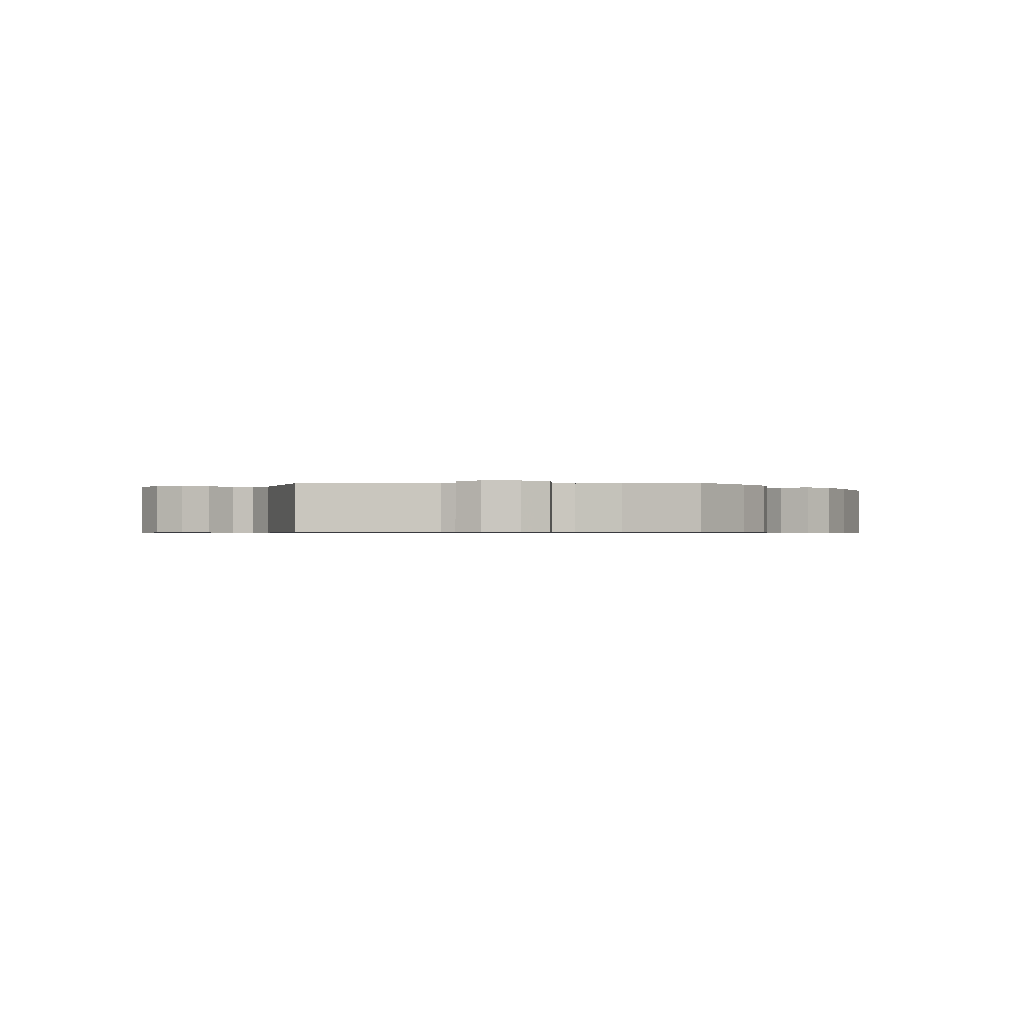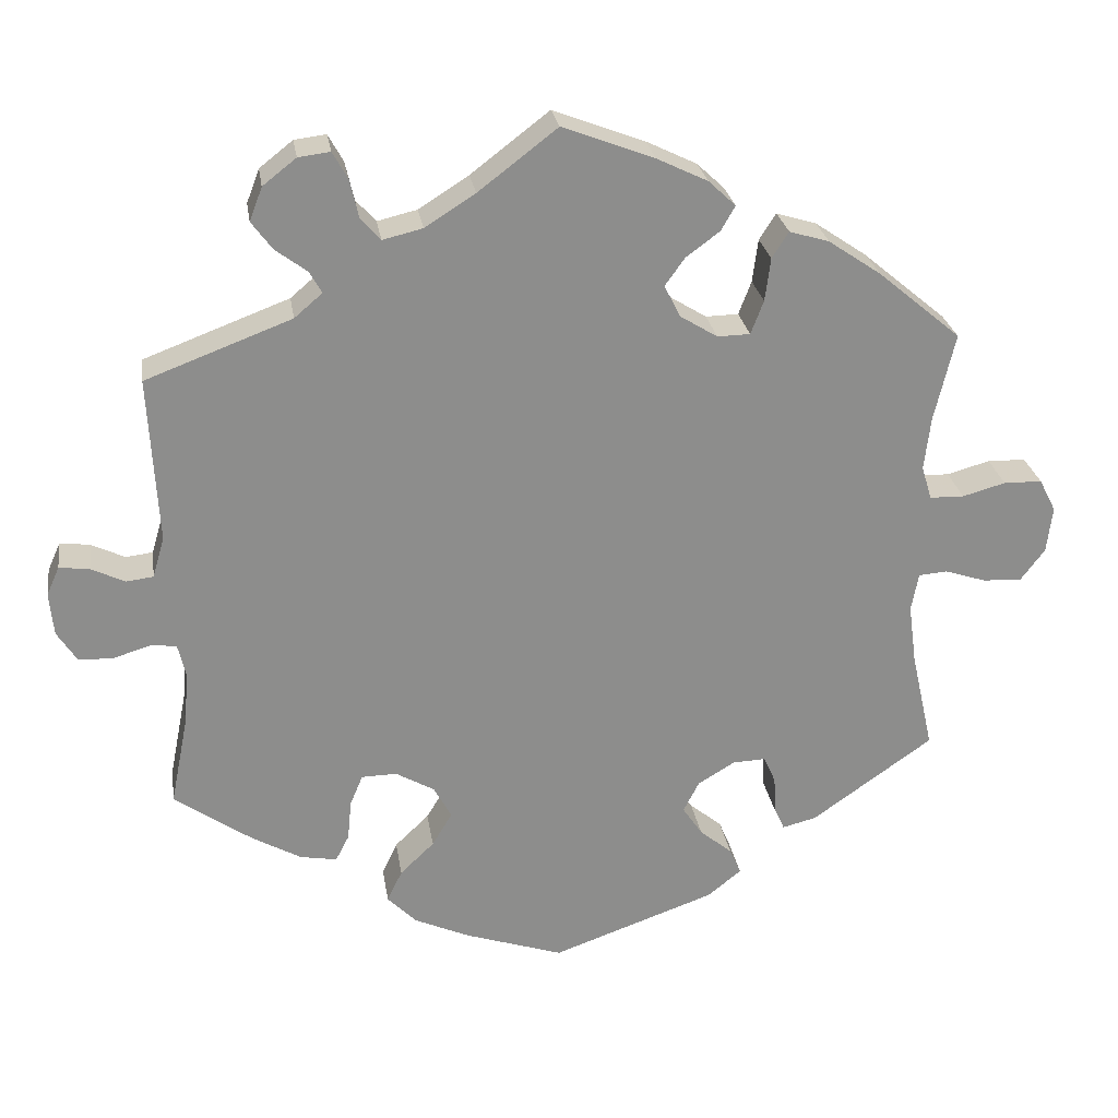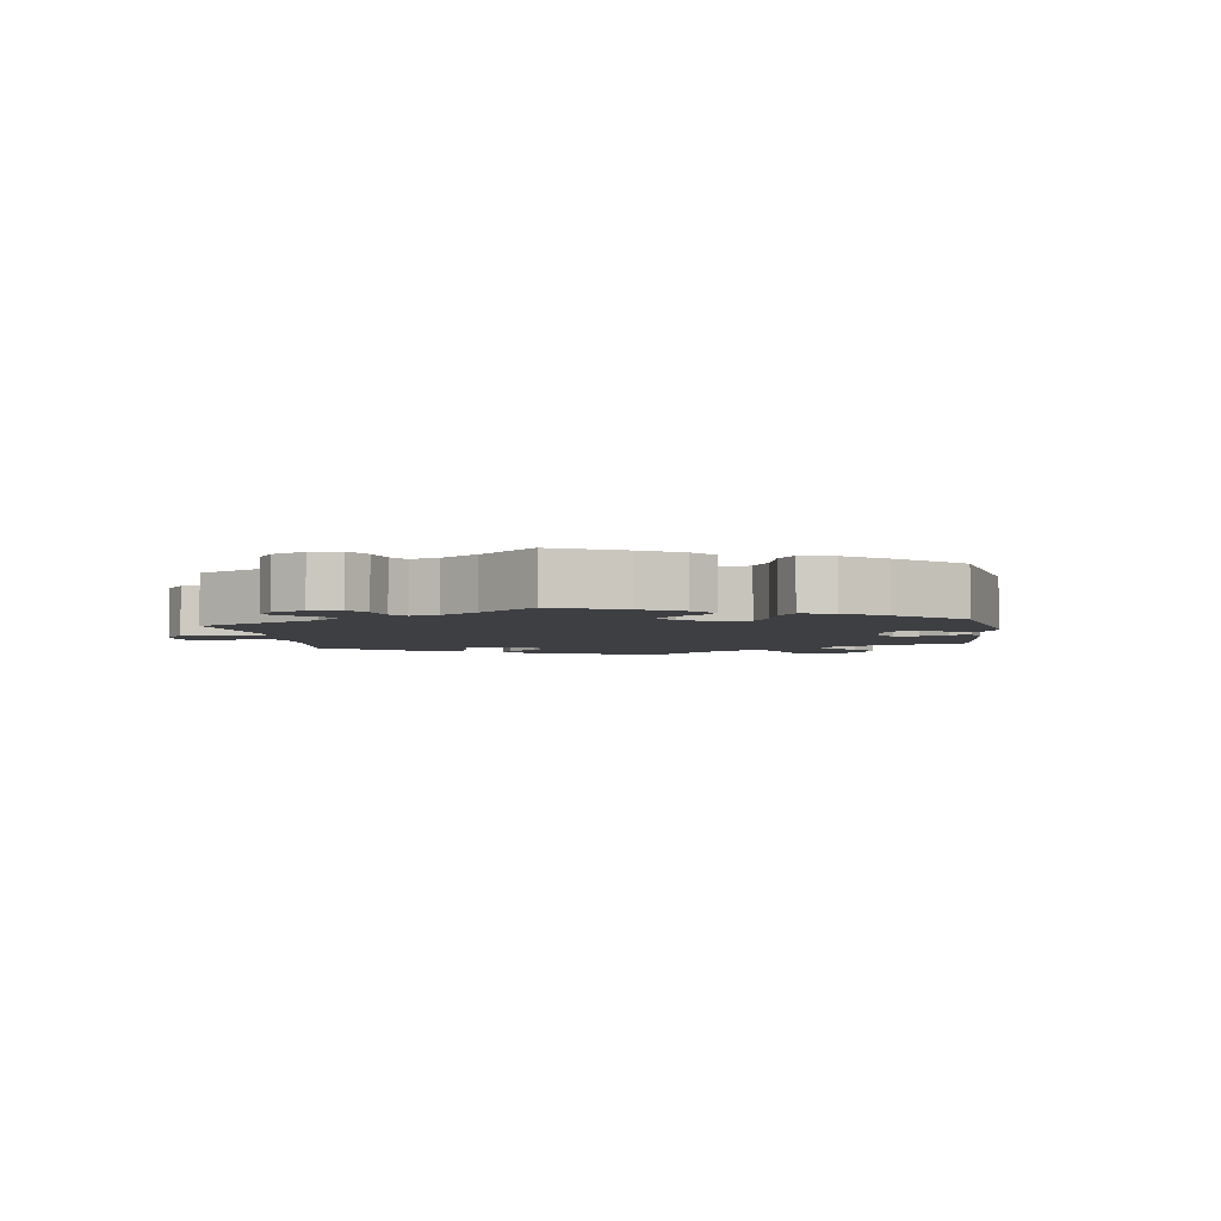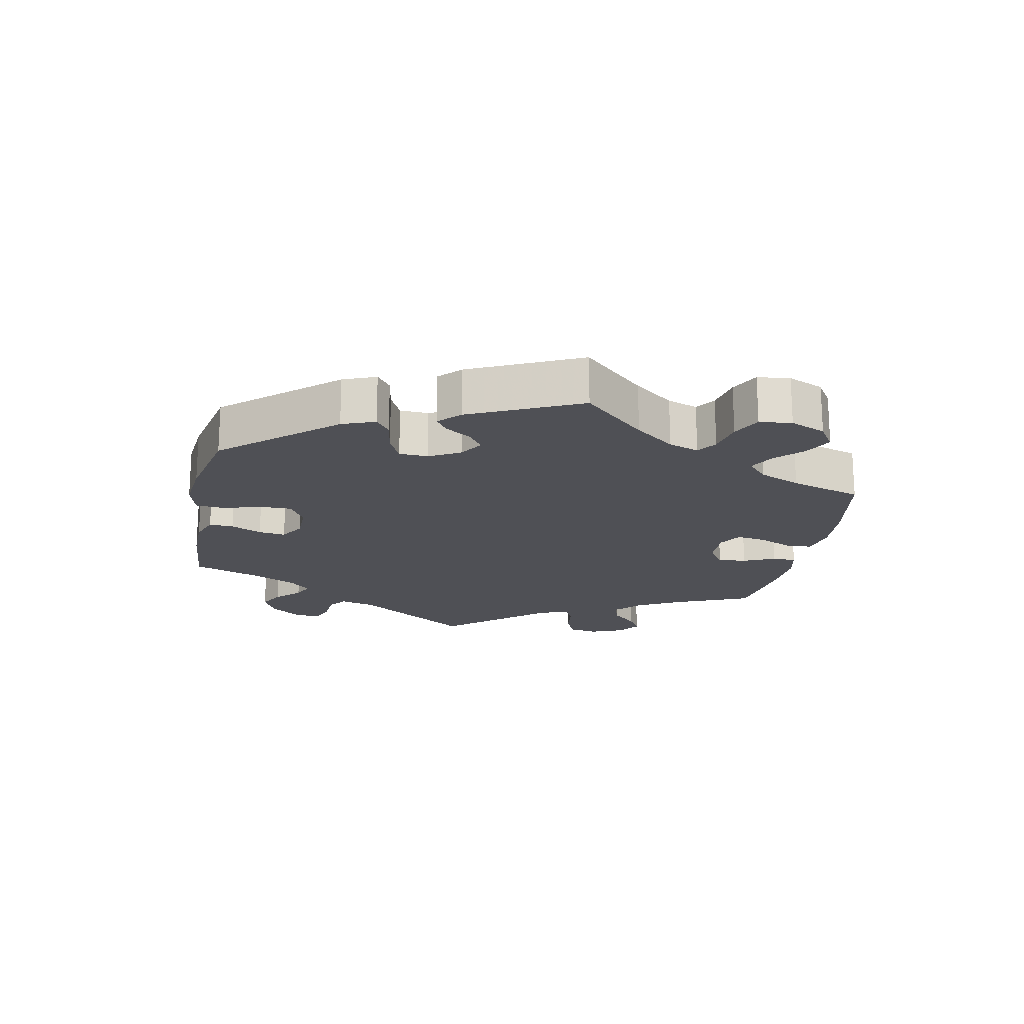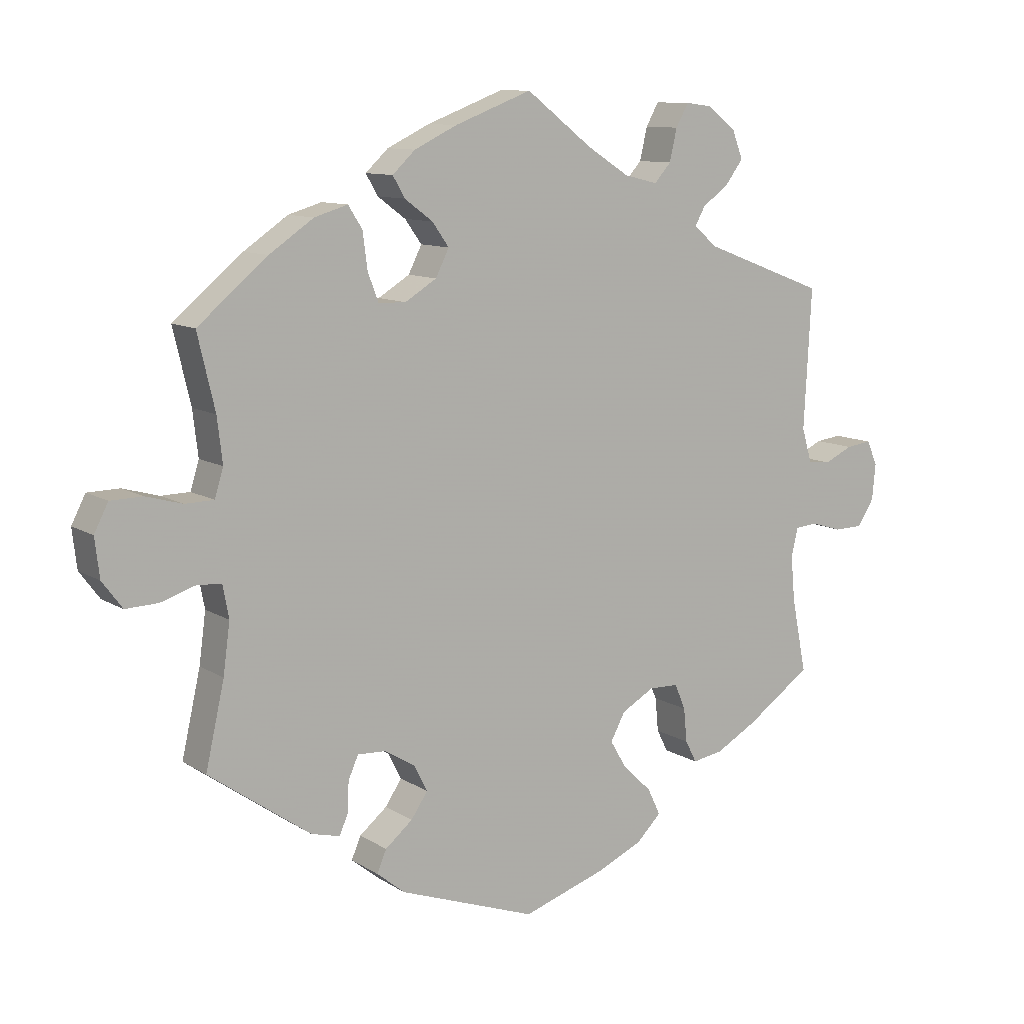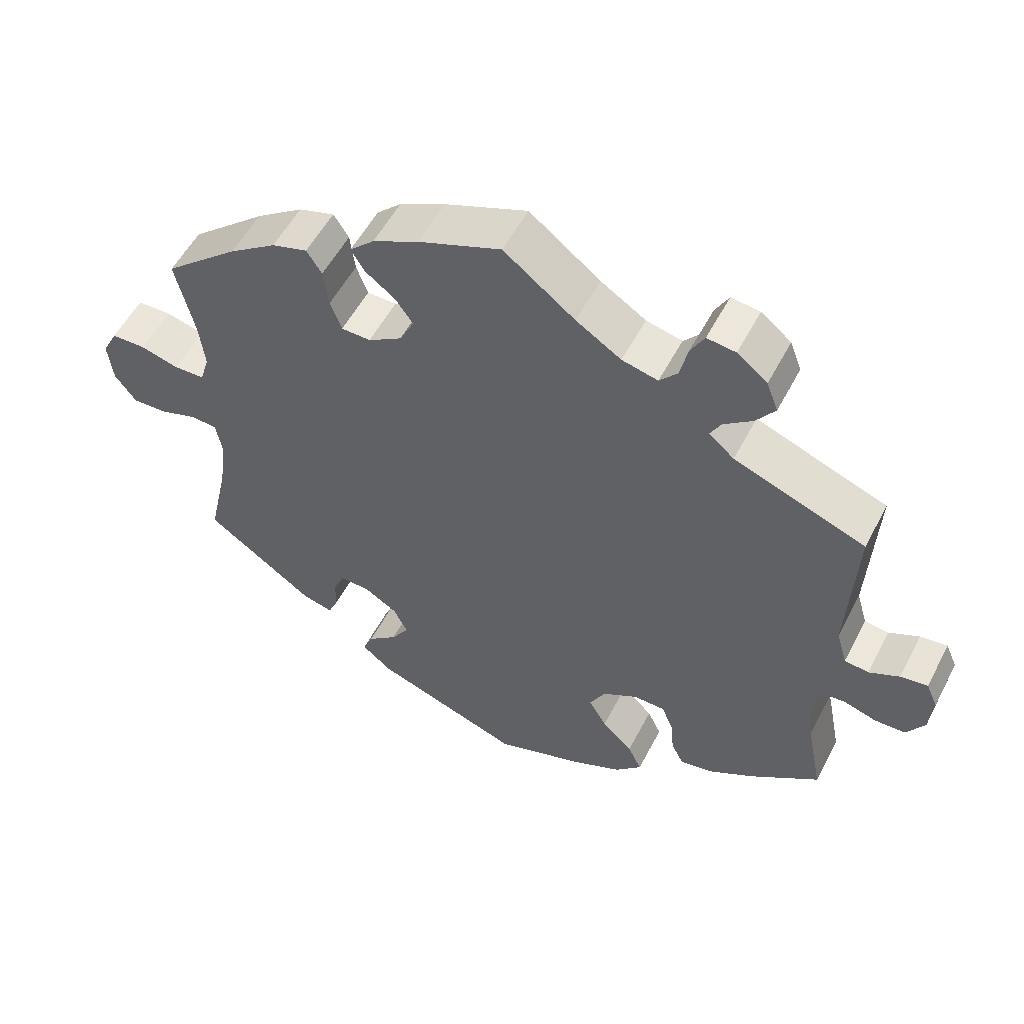
<metadata>
{"format":"obj","ext":"obj","renderer":"f3d","projection":"perspective","resolution":1024,"background":"white","views":[{"elev":-0.7,"azim":92.4,"up":"+Y"},{"elev":25.9,"azim":171.3,"up":"+Z"},{"elev":-3.8,"azim":128.1,"up":"+Y"},{"elev":-19.3,"azim":-131.2,"up":"+Y"},{"elev":10.4,"azim":-33.4,"up":"+Z"},{"elev":54.1,"azim":27.1,"up":"+Z"}]}
</metadata>
<code>
v 0.49 0.07 0.081
v 0.505 0.07 0.03
v 0.539 0.07 0.026
v 0.581 0.07 0.046
v 0.619 0.07 0.051
v 0.635 0.07 0.015
v 0.63 0.07 -0.039
v 0.605 0.07 -0.078
v 0.562 0.07 -0.079
v 0.516 0.07 -0.065
v 0.483 0.07 -0.068
v 0.473 0.07 -0.111
v 0.479 0.07 -0.178
v 0.501 0.07 -0.289
v 0.404 0.07 -0.357
v 0.342 0.07 -0.392
v 0.296 0.07 -0.4
v 0.279 0.07 -0.367
v 0.274 0.07 -0.316
v 0.258 0.07 -0.278
v 0.214 0.07 -0.277
v 0.165 0.07 -0.305
v 0.143 0.07 -0.346
v 0.168 0.07 -0.388
v 0.211 0.07 -0.429
v 0.23 0.07 -0.469
v 0.193 0.07 -0.506
v 0.124 0.07 -0.537
v 0 0.07 -0.578
v -0.206 0.07 -0.505
v -0.248 0.07 -0.471
v -0.234 0.07 -0.438
v -0.193 0.07 -0.404
v -0.168 0.07 -0.367
v -0.188 0.07 -0.328
v -0.234 0.07 -0.3
v -0.276 0.07 -0.298
v -0.291 0.07 -0.332
v -0.293 0.07 -0.378
v -0.306 0.07 -0.407
v -0.349 0.07 -0.396
v -0.501 0.07 -0.289
v -0.473 0.07 -0.164
v -0.463 0.07 -0.089
v -0.472 0.07 -0.041
v -0.508 0.07 -0.038
v -0.56 0.07 -0.055
v -0.609 0.07 -0.057
v -0.639 0.07 -0.017
v -0.646 0.07 0.041
v -0.625 0.07 0.082
v -0.577 0.07 0.083
v -0.523 0.07 0.068
v -0.48 0.07 0.069
v -0.467 0.07 0.111
v -0.475 0.07 0.178
v -0.501 0.07 0.288
v -0.397 0.07 0.375
v -0.331 0.07 0.42
v -0.281 0.07 0.435
v -0.26 0.07 0.402
v -0.253 0.07 0.348
v -0.237 0.07 0.306
v -0.196 0.07 0.305
v -0.149 0.07 0.334
v -0.129 0.07 0.374
v -0.154 0.07 0.409
v -0.196 0.07 0.44
v -0.214 0.07 0.471
v -0.18 0.07 0.503
v -0.116 0.07 0.534
v -0.001 0.07 0.578
v 0.098 0.07 0.502
v 0.161 0.07 0.462
v 0.211 0.07 0.45
v 0.236 0.07 0.478
v 0.247 0.07 0.526
v 0.266 0.07 0.56
v 0.306 0.07 0.555
v 0.348 0.07 0.522
v 0.364 0.07 0.48
v 0.338 0.07 0.445
v 0.298 0.07 0.415
v 0.283 0.07 0.388
v 0.318 0.07 0.358
v 0.501 0.07 0.289
v 0.49 0 0.081
v 0.505 0 0.03
v 0.539 0 0.026
v 0.581 0 0.046
v 0.619 0 0.051
v 0.635 0 0.015
v 0.63 0 -0.039
v 0.605 0 -0.078
v 0.562 0 -0.079
v 0.516 0 -0.065
v 0.483 0 -0.068
v 0.473 0 -0.111
v 0.479 0 -0.178
v 0.501 0 -0.289
v 0.404 0 -0.357
v 0.342 0 -0.392
v 0.296 0 -0.4
v 0.279 0 -0.367
v 0.274 0 -0.316
v 0.258 0 -0.278
v 0.214 0 -0.277
v 0.165 0 -0.305
v 0.143 0 -0.346
v 0.168 0 -0.388
v 0.211 0 -0.429
v 0.23 0 -0.469
v 0.193 0 -0.506
v 0.124 0 -0.537
v 0 0 -0.578
v -0.206 0 -0.505
v -0.248 0 -0.471
v -0.234 0 -0.438
v -0.193 0 -0.404
v -0.168 0 -0.367
v -0.188 0 -0.328
v -0.234 0 -0.3
v -0.276 0 -0.298
v -0.291 0 -0.332
v -0.293 0 -0.378
v -0.306 0 -0.407
v -0.349 0 -0.396
v -0.501 0 -0.289
v -0.473 0 -0.164
v -0.463 0 -0.089
v -0.472 0 -0.041
v -0.508 0 -0.038
v -0.56 0 -0.055
v -0.609 0 -0.057
v -0.639 0 -0.017
v -0.646 0 0.041
v -0.625 0 0.082
v -0.577 0 0.083
v -0.523 0 0.068
v -0.48 0 0.069
v -0.467 0 0.111
v -0.475 0 0.178
v -0.501 0 0.288
v -0.397 0 0.375
v -0.331 0 0.42
v -0.281 0 0.435
v -0.26 0 0.402
v -0.253 0 0.348
v -0.237 0 0.306
v -0.196 0 0.305
v -0.149 0 0.334
v -0.129 0 0.374
v -0.154 0 0.409
v -0.196 0 0.44
v -0.214 0 0.471
v -0.18 0 0.503
v -0.116 0 0.534
v -0.001 0 0.578
v 0.098 0 0.502
v 0.161 0 0.462
v 0.211 0 0.45
v 0.236 0 0.478
v 0.247 0 0.526
v 0.266 0 0.56
v 0.306 0 0.555
v 0.348 0 0.522
v 0.364 0 0.48
v 0.338 0 0.445
v 0.298 0 0.415
v 0.283 0 0.388
v 0.318 0 0.358
v 0.501 0 0.289
f 85 86 1
f 84 85 1 2
f 80 81 82 83
f 80 83 84
f 79 80 84
f 76 77 78 79
f 75 76 79 84
f 74 75 84 2
f 70 71 72 73
f 70 73 74 2
f 67 68 69 70
f 66 67 70 2
f 59 60 61 62
f 59 62 63
f 56 57 58 59
f 55 56 59 63
f 54 55 63 64
f 50 51 52 53
f 50 53 54
f 49 50 54
f 46 47 48 49
f 45 46 49 54
f 44 45 54 64
f 40 41 42 43
f 38 39 40 43
f 37 38 43 44
f 36 37 44 64
f 30 31 32 33
f 30 33 34
f 29 30 34
f 28 29 34 35
f 24 25 26 27
f 23 24 27 28
f 16 17 18 19
f 16 19 20
f 13 14 15 16
f 12 13 16 20
f 11 12 20 21
f 7 8 9 10
f 7 10 11
f 6 7 11
f 3 4 5 6
f 3 6 11
f 2 3 11 21
f 65 66 2 21
f 35 36 64 65
f 23 28 35 65
f 22 23 65
f 21 22 65
f 87 172 171
f 88 87 171 170
f 169 168 167 166
f 170 169 166
f 170 166 165
f 165 164 163 162
f 170 165 162 161
f 88 170 161 160
f 159 158 157 156
f 88 160 159 156
f 156 155 154 153
f 88 156 153 152
f 148 147 146 145
f 149 148 145
f 145 144 143 142
f 149 145 142 141
f 150 149 141 140
f 139 138 137 136
f 140 139 136
f 140 136 135
f 135 134 133 132
f 140 135 132 131
f 150 140 131 130
f 129 128 127 126
f 129 126 125 124
f 130 129 124 123
f 150 130 123 122
f 119 118 117 116
f 120 119 116
f 120 116 115
f 121 120 115 114
f 113 112 111 110
f 114 113 110 109
f 105 104 103 102
f 106 105 102
f 102 101 100 99
f 106 102 99 98
f 107 106 98 97
f 96 95 94 93
f 97 96 93
f 97 93 92
f 92 91 90 89
f 97 92 89
f 107 97 89 88
f 107 88 152 151
f 151 150 122 121
f 151 121 114 109
f 151 109 108
f 151 108 107
f 1 87 88 2
f 2 88 89 3
f 3 89 90 4
f 4 90 91 5
f 5 91 92 6
f 6 92 93 7
f 7 93 94 8
f 8 94 95 9
f 9 95 96 10
f 10 96 97 11
f 11 97 98 12
f 12 98 99 13
f 13 99 100 14
f 14 100 101 15
f 15 101 102 16
f 16 102 103 17
f 17 103 104 18
f 18 104 105 19
f 19 105 106 20
f 20 106 107 21
f 21 107 108 22
f 22 108 109 23
f 23 109 110 24
f 24 110 111 25
f 25 111 112 26
f 26 112 113 27
f 27 113 114 28
f 28 114 115 29
f 29 115 116 30
f 30 116 117 31
f 31 117 118 32
f 32 118 119 33
f 33 119 120 34
f 34 120 121 35
f 35 121 122 36
f 36 122 123 37
f 37 123 124 38
f 38 124 125 39
f 39 125 126 40
f 40 126 127 41
f 41 127 128 42
f 42 128 129 43
f 43 129 130 44
f 44 130 131 45
f 45 131 132 46
f 46 132 133 47
f 47 133 134 48
f 48 134 135 49
f 49 135 136 50
f 50 136 137 51
f 51 137 138 52
f 52 138 139 53
f 53 139 140 54
f 54 140 141 55
f 55 141 142 56
f 56 142 143 57
f 57 143 144 58
f 58 144 145 59
f 59 145 146 60
f 60 146 147 61
f 61 147 148 62
f 62 148 149 63
f 63 149 150 64
f 64 150 151 65
f 65 151 152 66
f 66 152 153 67
f 67 153 154 68
f 68 154 155 69
f 69 155 156 70
f 70 156 157 71
f 71 157 158 72
f 72 158 159 73
f 73 159 160 74
f 74 160 161 75
f 75 161 162 76
f 76 162 163 77
f 77 163 164 78
f 78 164 165 79
f 79 165 166 80
f 80 166 167 81
f 81 167 168 82
f 82 168 169 83
f 83 169 170 84
f 84 170 171 85
f 85 171 172 86
f 86 172 87 1

</code>
